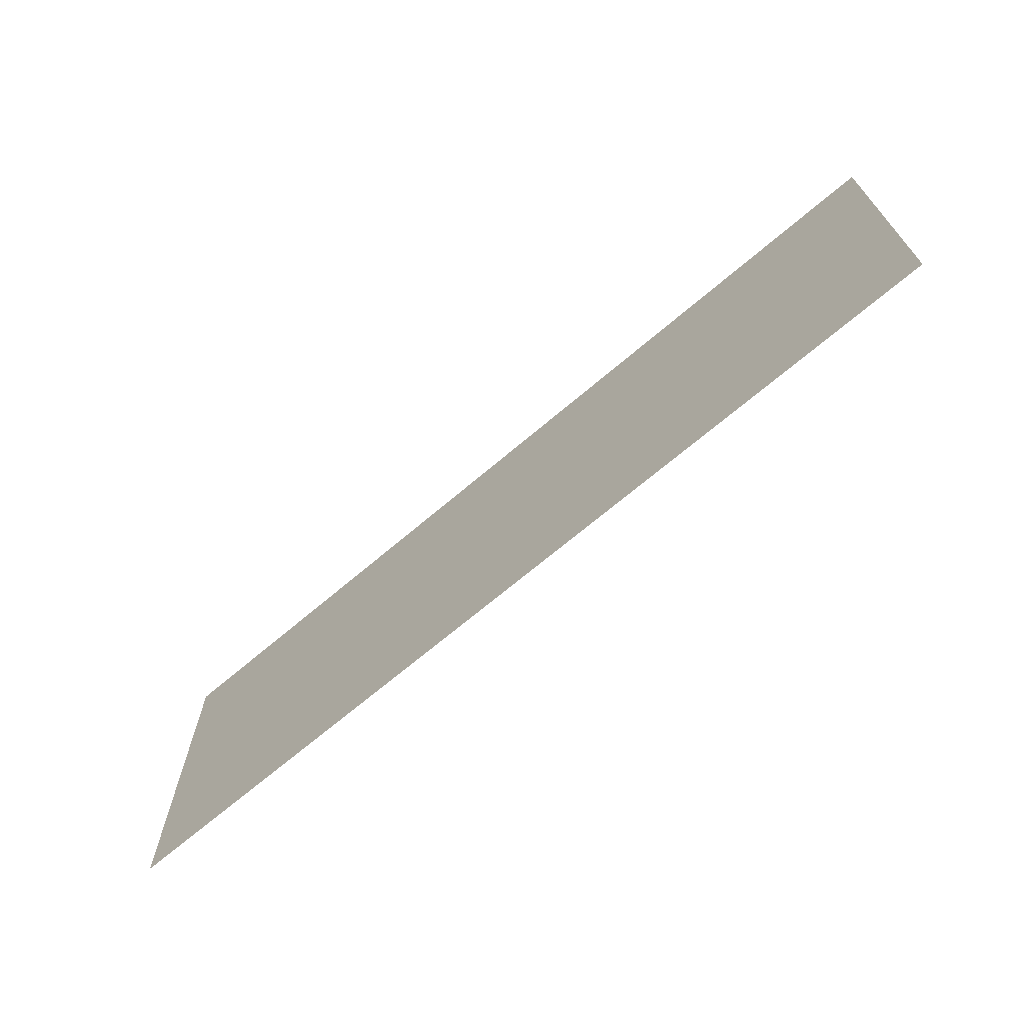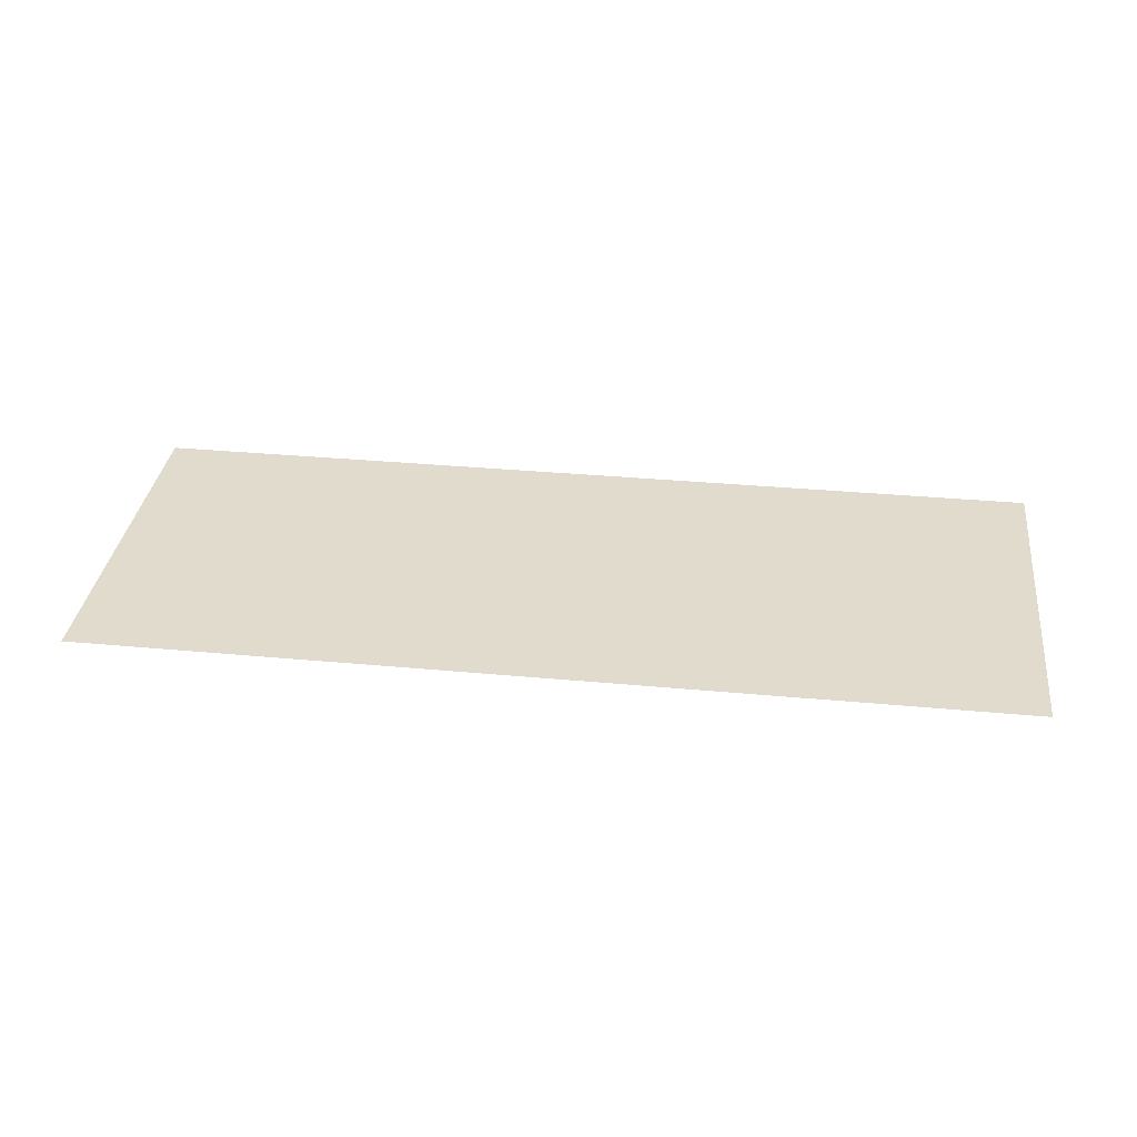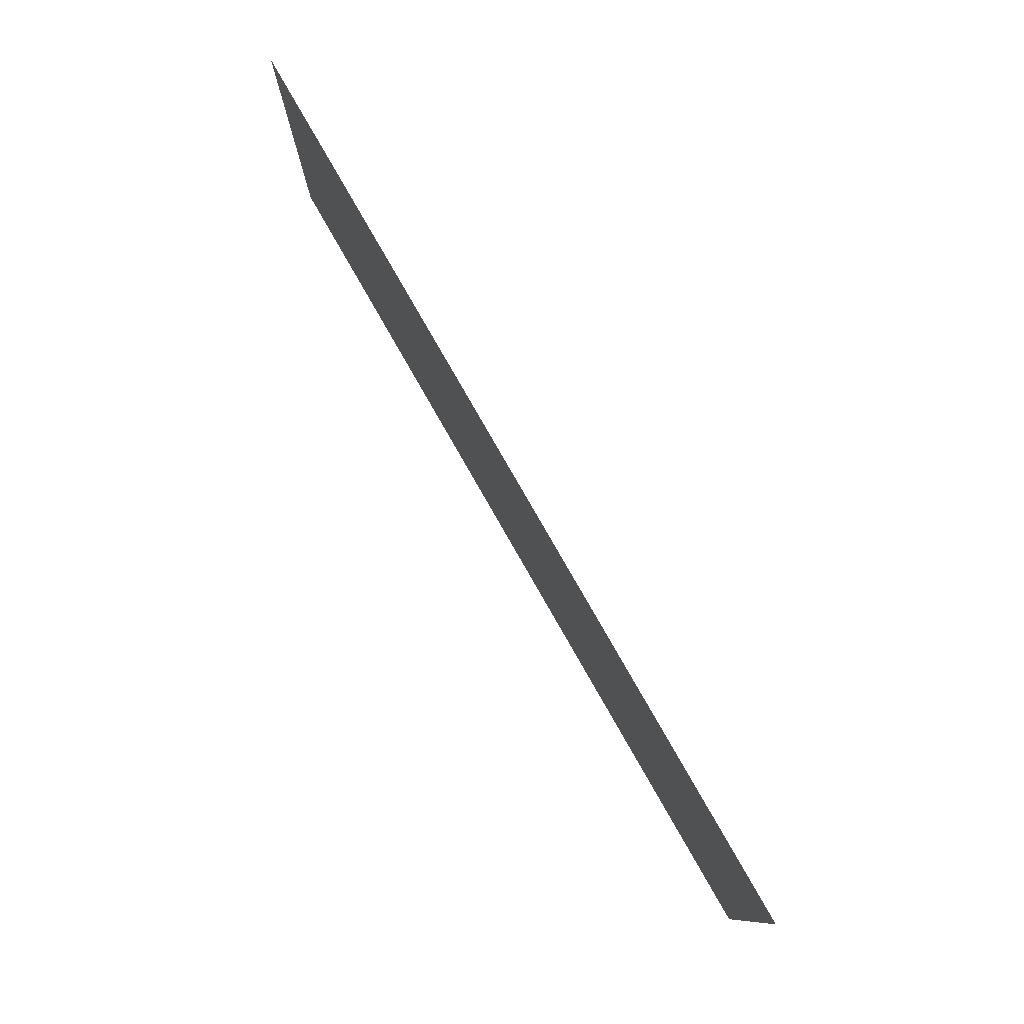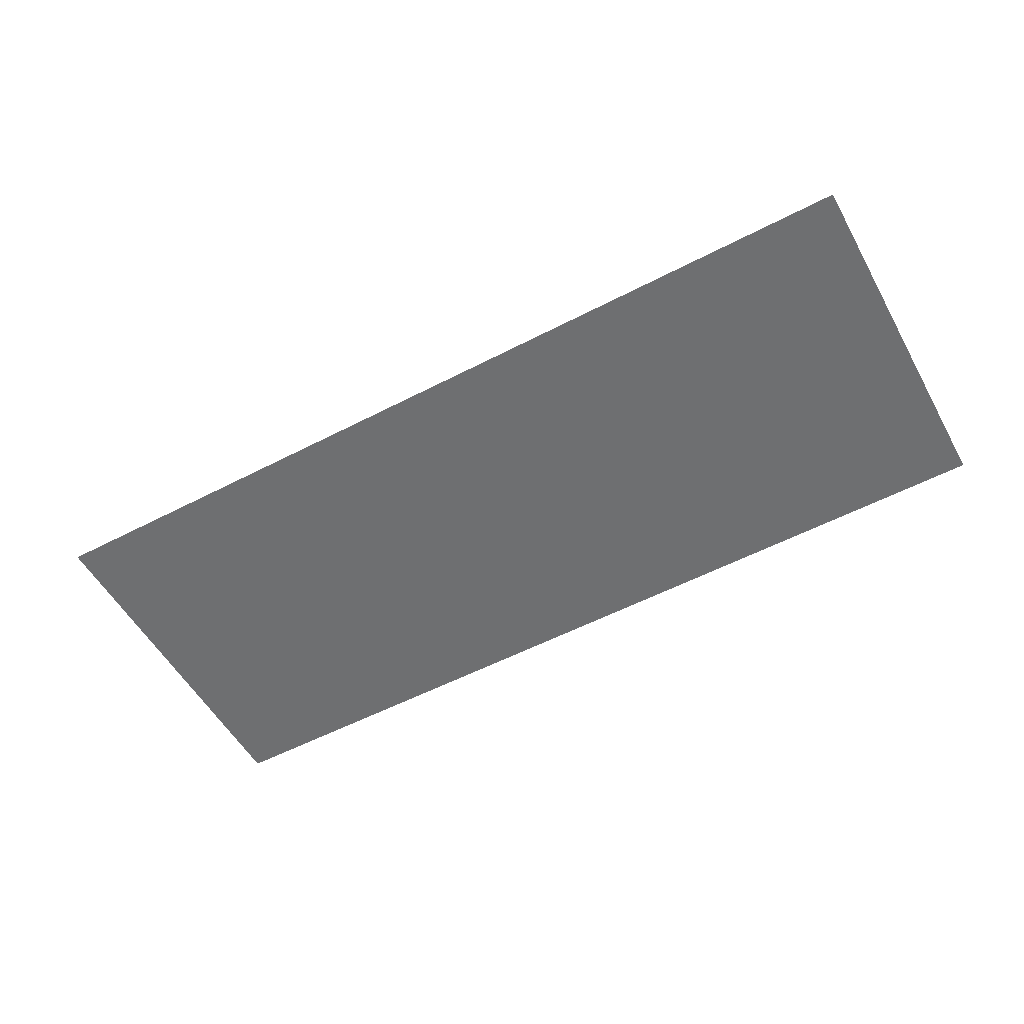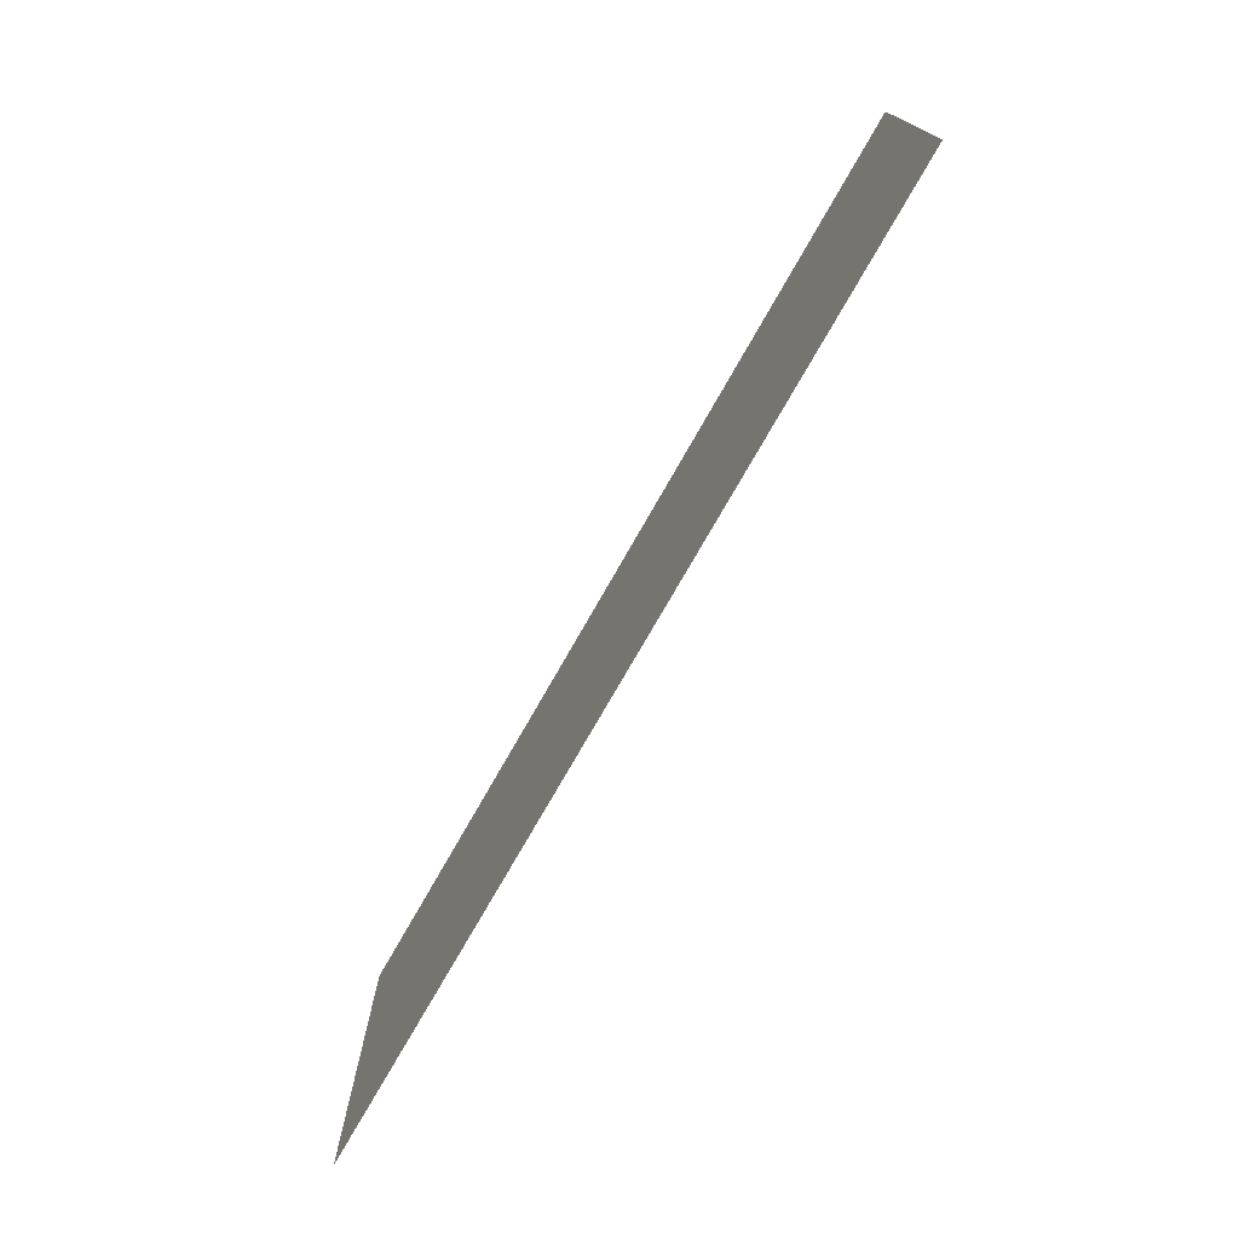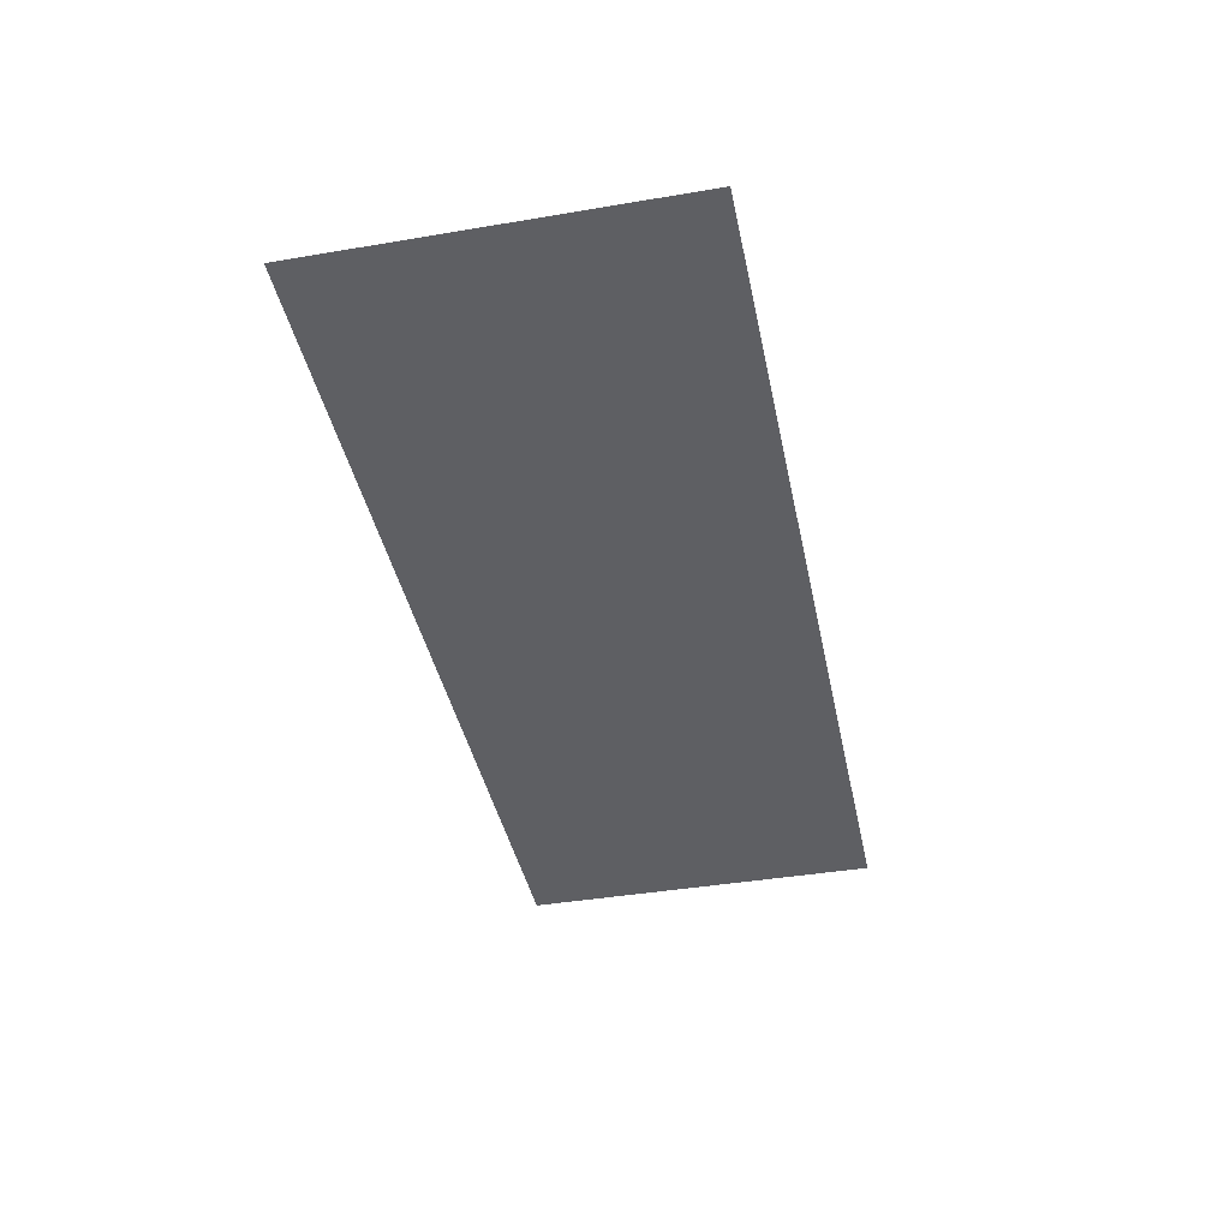
<metadata>
{"format":"obj","ext":"obj","renderer":"f3d","projection":"perspective","resolution":1024,"background":"white","views":[{"elev":-68.5,"azim":40.5,"up":"+Z"},{"elev":33.9,"azim":7.2,"up":"+Y"},{"elev":78.7,"azim":60.3,"up":"+Z"},{"elev":-54.6,"azim":-151.1,"up":"+Y"},{"elev":-74.6,"azim":-119.6,"up":"+Z"},{"elev":-41.0,"azim":101.6,"up":"+Y"}]}
</metadata>
<code>
g shadow_ancient_S
v 0.5035 0.005035 0.5236
v 0.5035 0.005035 0.9227
v -0.5035 0.005035 0.9227
v -0.5035 0.005035 0.5236
g shadow_ancient_S_0
f 3 2 1
f 4 3 1

</code>
